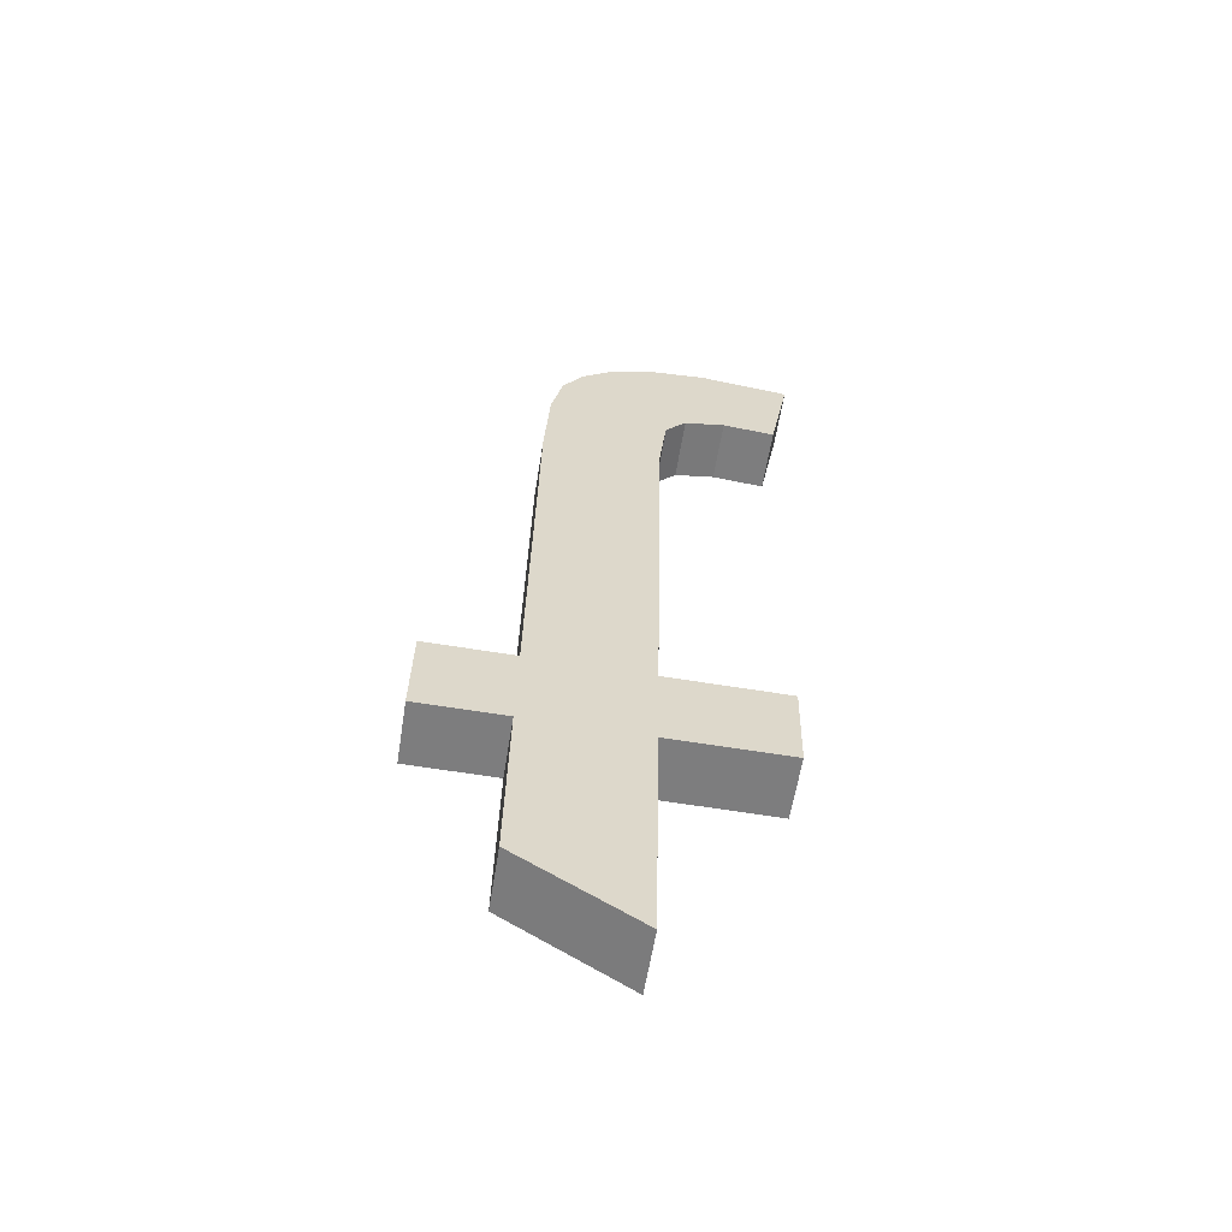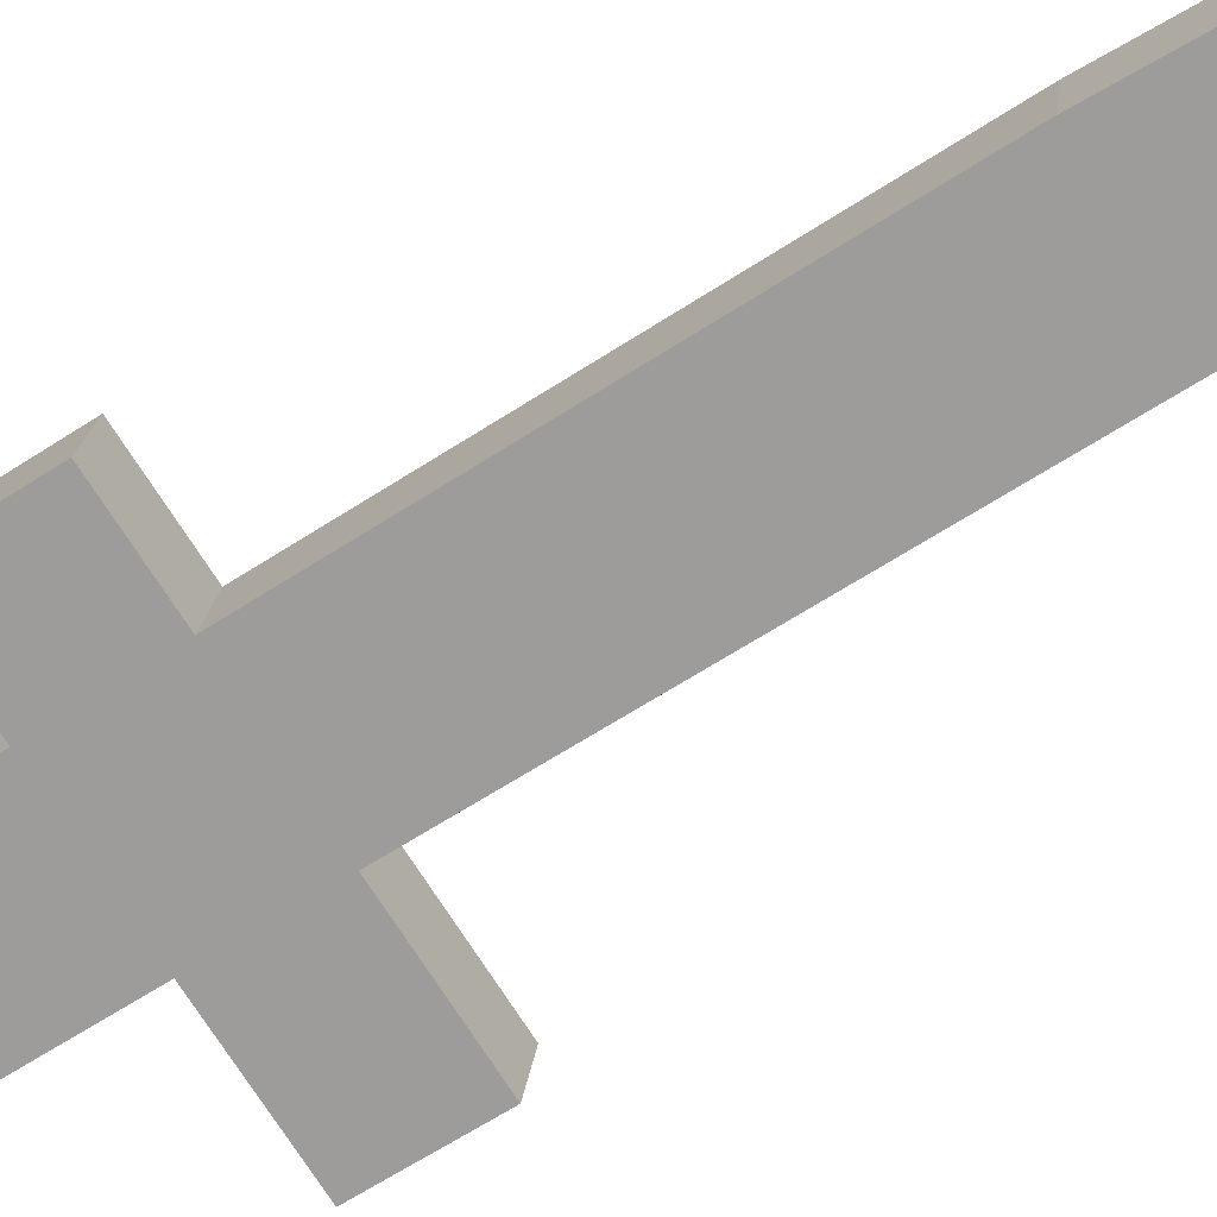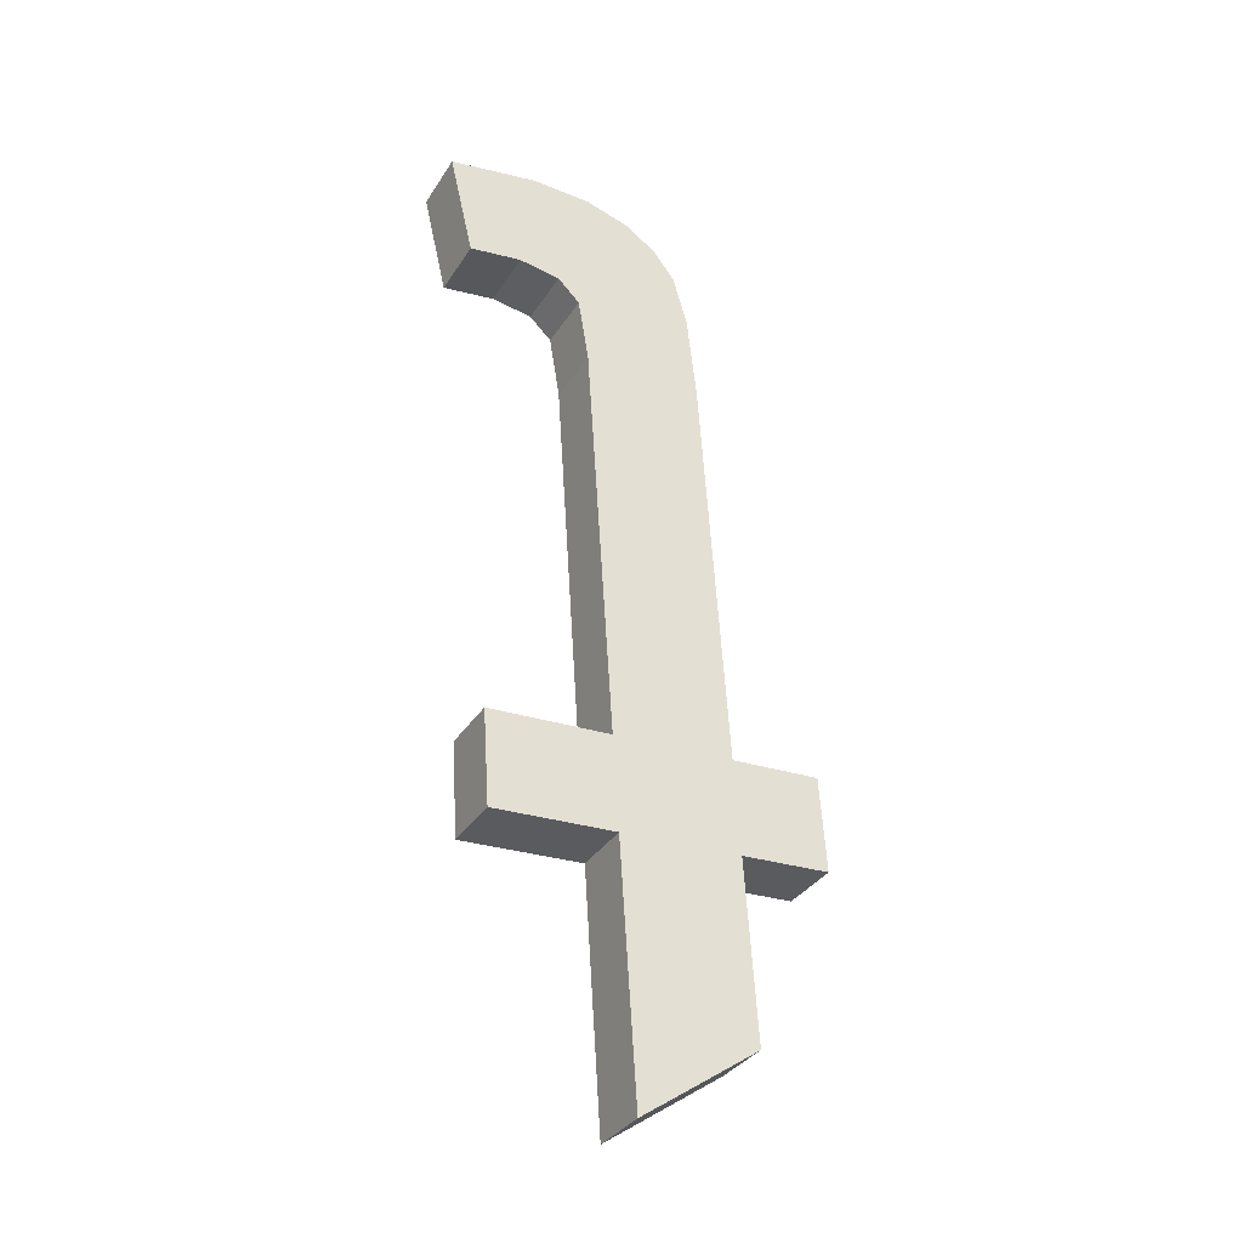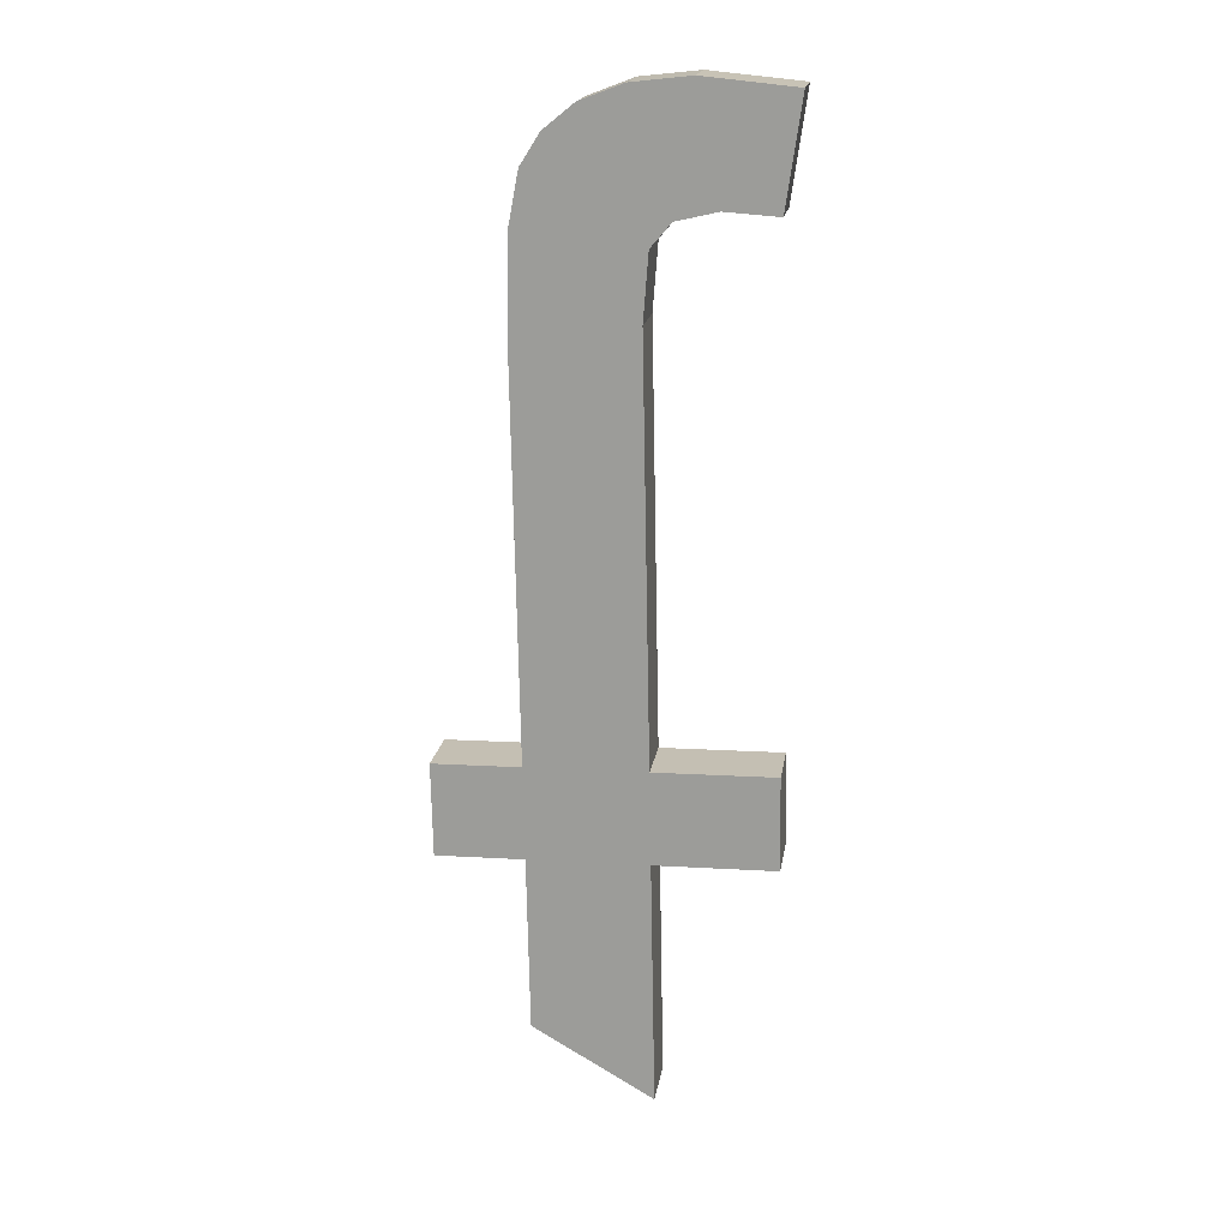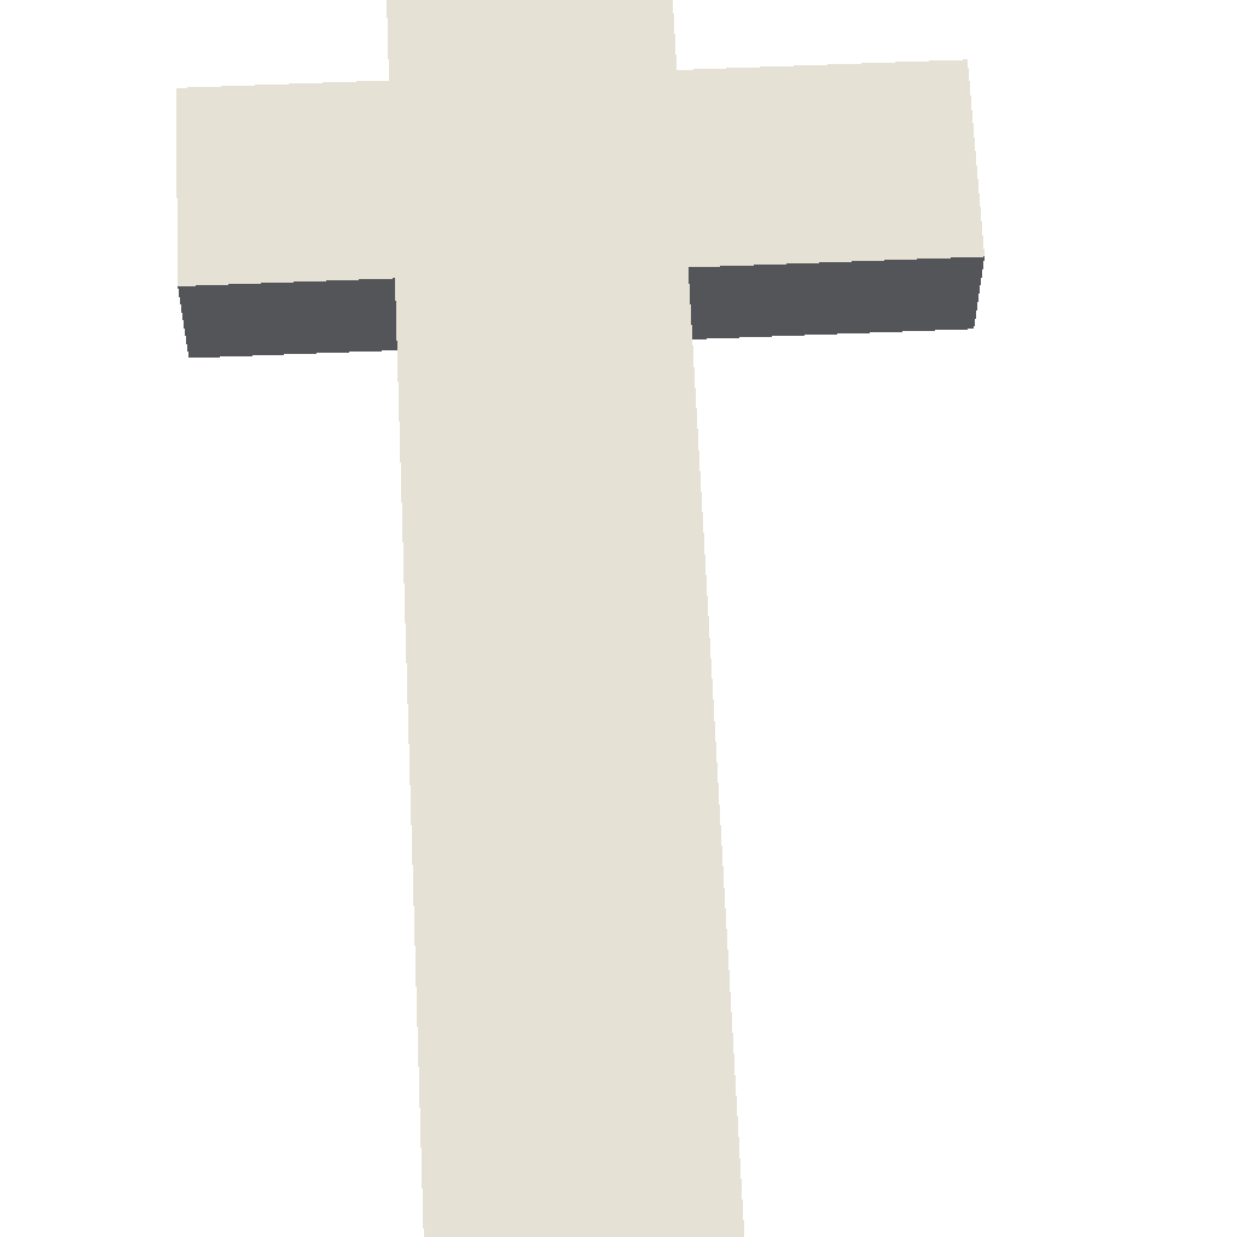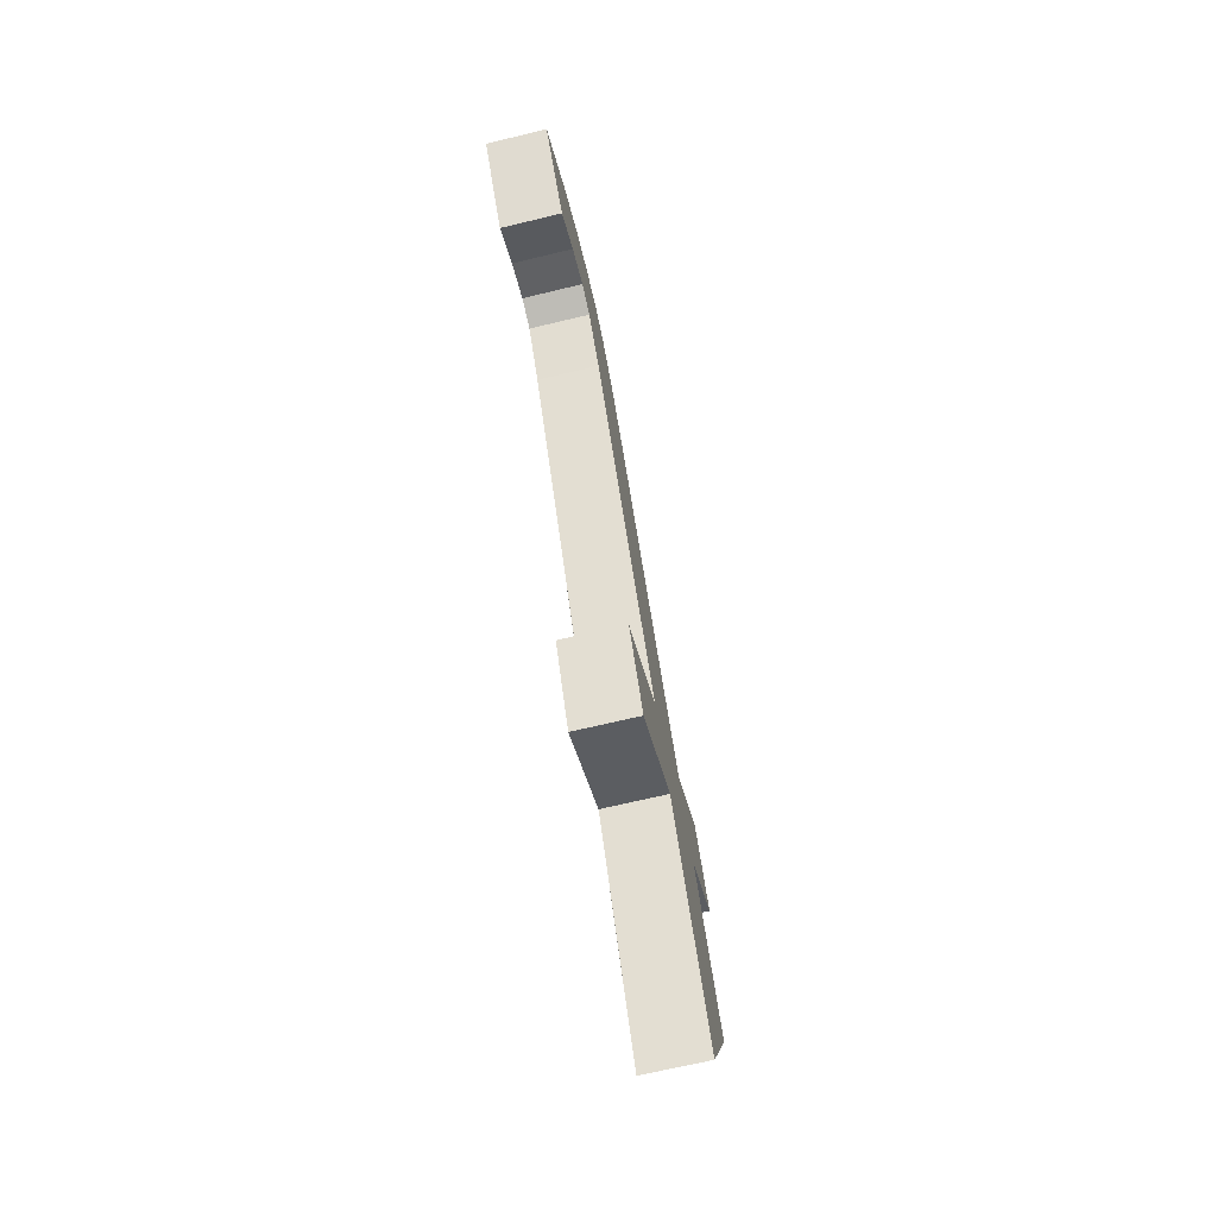
<metadata>
{"format":"obj","ext":"obj","renderer":"f3d","projection":"perspective","resolution":1024,"background":"white","views":[{"elev":-66.3,"azim":-9.1,"up":"+Z"},{"elev":-75.2,"azim":-57.0,"up":"+Y"},{"elev":-26.2,"azim":151.7,"up":"+Z"},{"elev":11.0,"azim":8.8,"up":"+Z"},{"elev":57.9,"azim":-2.6,"up":"+Y"},{"elev":-36.7,"azim":101.4,"up":"+Z"}]}
</metadata>
<code>
o #ID2223
v 0.5924 0.01023 0.05089
v 0.5916 0.01016 0.05147
v 0.5916 0.01023 0.05089
v 0.5924 0.01016 0.05147
v 0.5916 0.01043 0.04935
v 0.5908 0.01023 0.05089
v 0.5908 0.01037 0.0498
v 0.5908 0.01016 0.05147
v 0.5908 0.009842 0.05402
v 0.5909 0.009772 0.05458
v 0.5909 0.009731 0.0549
v 0.5911 0.009708 0.05509
v 0.5913 0.009689 0.05524
v 0.5915 0.009677 0.05534
v 0.5916 0.009837 0.05406
v 0.5916 0.009786 0.05447
v 0.5919 0.009673 0.05537
v 0.5918 0.009767 0.05462
v 0.592 0.00976 0.05467
v 0.5925 0.009681 0.0553
v 0.5924 0.009764 0.05464
v 0.5903 0.01016 0.05147
v 0.5903 0.01023 0.05089
v 0.5924 0.009764 0.05464
v 0.5925 0.01007 0.05535
v 0.5925 0.009681 0.0553
v 0.5924 0.01015 0.05469
v 0.5925 0.01007 0.05535
v 0.5919 0.009673 0.05537
v 0.5925 0.009681 0.0553
v 0.5919 0.01006 0.05542
v 0.5919 0.01006 0.05542
v 0.5915 0.009677 0.05534
v 0.5919 0.009673 0.05537
v 0.5915 0.01006 0.05539
v 0.5915 0.01006 0.05539
v 0.5913 0.009689 0.05524
v 0.5915 0.009677 0.05534
v 0.5913 0.01008 0.05529
v 0.5913 0.01008 0.05529
v 0.5911 0.009708 0.05509
v 0.5913 0.009689 0.05524
v 0.5911 0.0101 0.05514
v 0.5909 0.01012 0.05495
v 0.5911 0.009708 0.05509
v 0.5911 0.0101 0.05514
v 0.5909 0.009731 0.0549
v 0.5909 0.01016 0.05462
v 0.5909 0.009731 0.0549
v 0.5909 0.01012 0.05495
v 0.5909 0.009772 0.05458
v 0.5908 0.01023 0.05407
v 0.5909 0.009772 0.05458
v 0.5909 0.01016 0.05462
v 0.5908 0.009842 0.05402
v 0.5908 0.01055 0.05152
v 0.5908 0.009842 0.05402
v 0.5908 0.01023 0.05407
v 0.5908 0.01016 0.05147
v 0.5908 0.01055 0.05152
v 0.5903 0.01016 0.05147
v 0.5908 0.01016 0.05147
v 0.5903 0.01055 0.05152
v 0.5903 0.01062 0.05094
v 0.5903 0.01016 0.05147
v 0.5903 0.01055 0.05152
v 0.5903 0.01023 0.05089
v 0.5903 0.01062 0.05094
v 0.5908 0.01023 0.05089
v 0.5903 0.01023 0.05089
v 0.5908 0.01062 0.05094
v 0.5908 0.01076 0.04985
v 0.5908 0.01023 0.05089
v 0.5908 0.01062 0.05094
v 0.5908 0.01037 0.0498
v 0.5908 0.01076 0.04985
v 0.5916 0.01043 0.04935
v 0.5908 0.01037 0.0498
v 0.5916 0.01082 0.0494
v 0.5916 0.01043 0.04935
v 0.5916 0.01062 0.05094
v 0.5916 0.01023 0.05089
v 0.5916 0.01082 0.0494
v 0.5916 0.01062 0.05094
v 0.5924 0.01023 0.05089
v 0.5916 0.01023 0.05089
v 0.5924 0.01062 0.05094
v 0.5924 0.01023 0.05089
v 0.5924 0.01055 0.05152
v 0.5924 0.01016 0.05147
v 0.5924 0.01062 0.05094
v 0.5924 0.01055 0.05152
v 0.5916 0.01016 0.05147
v 0.5924 0.01016 0.05147
v 0.5916 0.01055 0.05152
v 0.5916 0.01016 0.05147
v 0.5916 0.01022 0.05411
v 0.5916 0.009837 0.05406
v 0.5916 0.01055 0.05152
v 0.5916 0.009837 0.05406
v 0.5916 0.01017 0.05452
v 0.5916 0.009786 0.05447
v 0.5916 0.01022 0.05411
v 0.5916 0.009786 0.05447
v 0.5918 0.01016 0.05467
v 0.5918 0.009767 0.05462
v 0.5916 0.01017 0.05452
v 0.5918 0.01016 0.05467
v 0.592 0.00976 0.05467
v 0.5918 0.009767 0.05462
v 0.592 0.01015 0.05472
v 0.592 0.01015 0.05472
v 0.5924 0.009764 0.05464
v 0.592 0.00976 0.05467
v 0.5924 0.01015 0.05469
v 0.5915 0.01006 0.05539
v 0.5916 0.01017 0.05452
v 0.5916 0.01022 0.05411
v 0.5919 0.01006 0.05542
v 0.5918 0.01016 0.05467
v 0.592 0.01015 0.05472
v 0.5925 0.01007 0.05535
v 0.5924 0.01015 0.05469
v 0.5924 0.01055 0.05152
v 0.5916 0.01062 0.05094
v 0.5916 0.01055 0.05152
v 0.5924 0.01062 0.05094
v 0.5909 0.01016 0.05462
v 0.5908 0.01055 0.05152
v 0.5908 0.01023 0.05407
v 0.5908 0.01062 0.05094
v 0.5908 0.01076 0.04985
v 0.5916 0.01082 0.0494
v 0.5909 0.01012 0.05495
v 0.5911 0.0101 0.05514
v 0.5913 0.01008 0.05529
v 0.5903 0.01062 0.05094
v 0.5903 0.01055 0.05152
f 1 2 3
f 3 2 1
f 2 1 4
f 4 1 2
f 5 6 7
f 7 6 5
f 6 5 8
f 8 5 6
f 8 5 9
f 9 5 8
f 9 5 10
f 10 5 9
f 10 5 11
f 11 5 10
f 11 5 12
f 12 5 11
f 12 5 13
f 13 5 12
f 13 5 14
f 14 5 13
f 14 5 15
f 15 5 14
f 14 15 16
f 16 15 14
f 14 16 17
f 17 16 14
f 15 5 3
f 3 5 15
f 15 3 2
f 2 3 15
f 17 16 18
f 18 16 17
f 17 18 19
f 19 18 17
f 17 19 20
f 20 19 17
f 20 19 21
f 21 19 20
f 6 22 23
f 23 22 6
f 22 6 8
f 8 6 22
f 24 25 26
f 26 25 24
f 25 24 27
f 27 24 25
f 28 29 30
f 30 29 28
f 29 28 31
f 31 28 29
f 32 33 34
f 34 33 32
f 33 32 35
f 35 32 33
f 36 37 38
f 38 37 36
f 37 36 39
f 39 36 37
f 40 41 42
f 42 41 40
f 41 40 43
f 43 40 41
f 44 45 46
f 46 45 44
f 45 44 47
f 47 44 45
f 48 49 50
f 50 49 48
f 49 48 51
f 51 48 49
f 52 53 54
f 54 53 52
f 53 52 55
f 55 52 53
f 56 57 58
f 58 57 56
f 57 56 59
f 59 56 57
f 60 61 62
f 62 61 60
f 61 60 63
f 63 60 61
f 64 65 66
f 66 65 64
f 65 64 67
f 67 64 65
f 68 69 70
f 70 69 68
f 69 68 71
f 71 68 69
f 72 73 74
f 74 73 72
f 73 72 75
f 75 72 73
f 76 77 78
f 78 77 76
f 77 76 79
f 79 76 77
f 80 81 82
f 82 81 80
f 81 80 83
f 83 80 81
f 84 85 86
f 86 85 84
f 85 84 87
f 87 84 85
f 88 89 90
f 90 89 88
f 89 88 91
f 91 88 89
f 92 93 94
f 94 93 92
f 93 92 95
f 95 92 93
f 96 97 98
f 98 97 96
f 97 96 99
f 99 96 97
f 100 101 102
f 102 101 100
f 101 100 103
f 103 100 101
f 104 105 106
f 106 105 104
f 105 104 107
f 107 104 105
f 108 109 110
f 110 109 108
f 109 108 111
f 111 108 109
f 112 113 114
f 114 113 112
f 113 112 115
f 115 112 113
f 116 117 118
f 118 117 116
f 117 116 119
f 119 116 117
f 117 119 120
f 120 119 117
f 120 119 121
f 121 119 120
f 121 119 122
f 122 119 121
f 121 122 123
f 123 122 121
f 124 125 126
f 126 125 124
f 125 124 127
f 127 124 125
f 128 129 130
f 130 129 128
f 129 128 131
f 131 128 129
f 131 128 132
f 132 128 131
f 132 128 133
f 133 128 132
f 133 128 134
f 134 128 133
f 133 134 135
f 135 134 133
f 133 135 136
f 136 135 133
f 133 136 116
f 116 136 133
f 133 116 118
f 118 116 133
f 133 118 126
f 126 118 133
f 133 126 125
f 125 126 133
f 129 137 138
f 138 137 129
f 137 129 131
f 131 129 137

</code>
